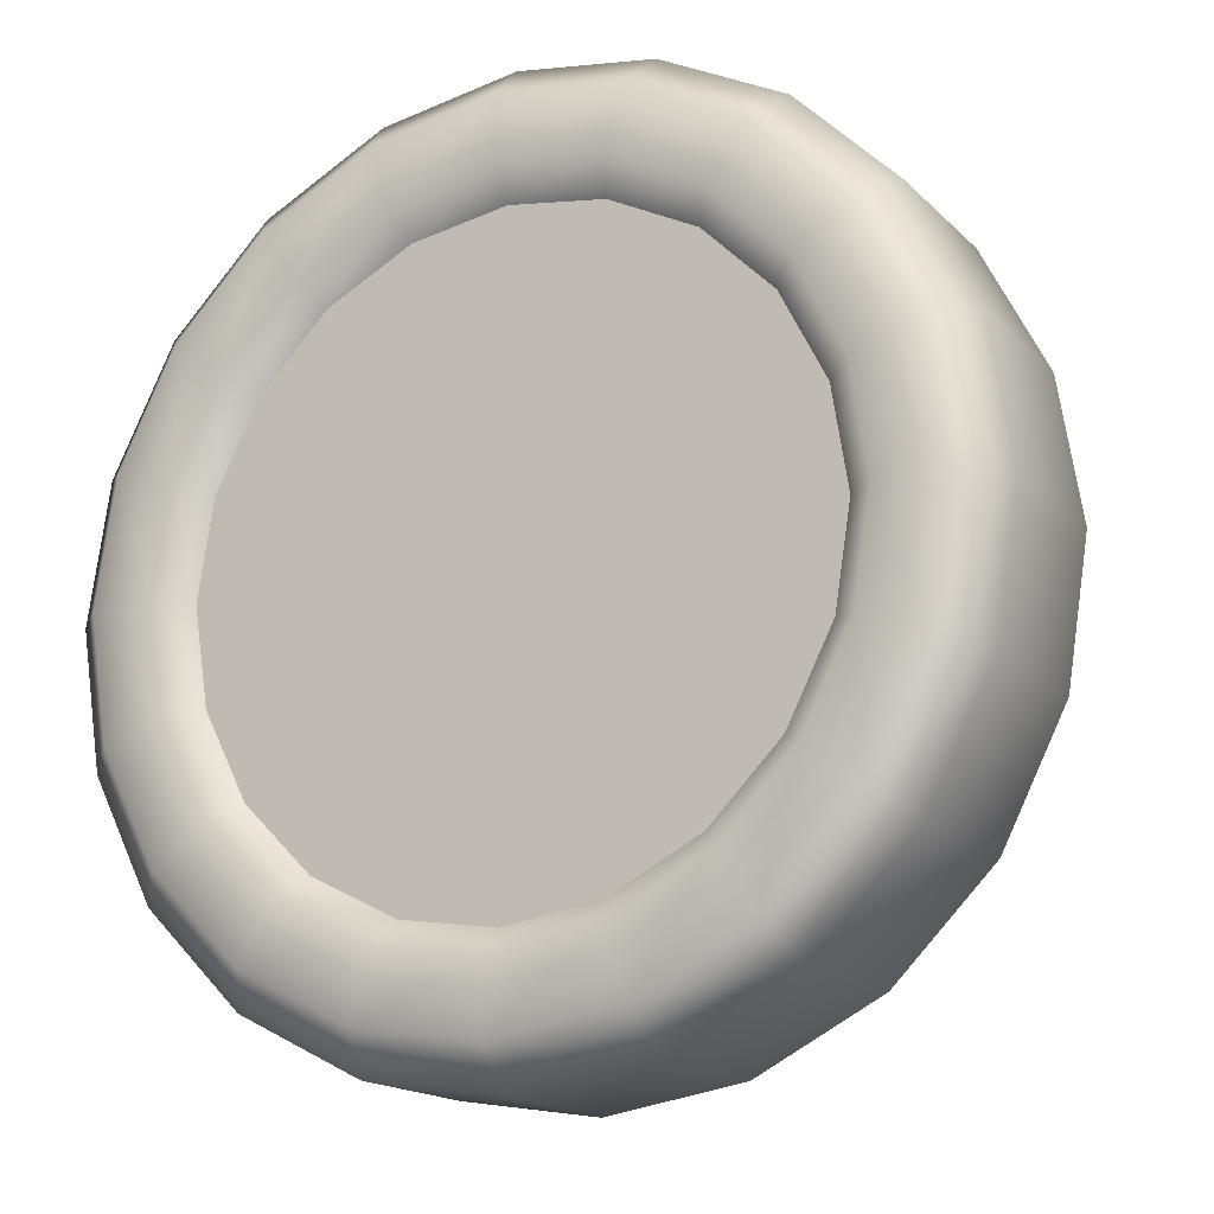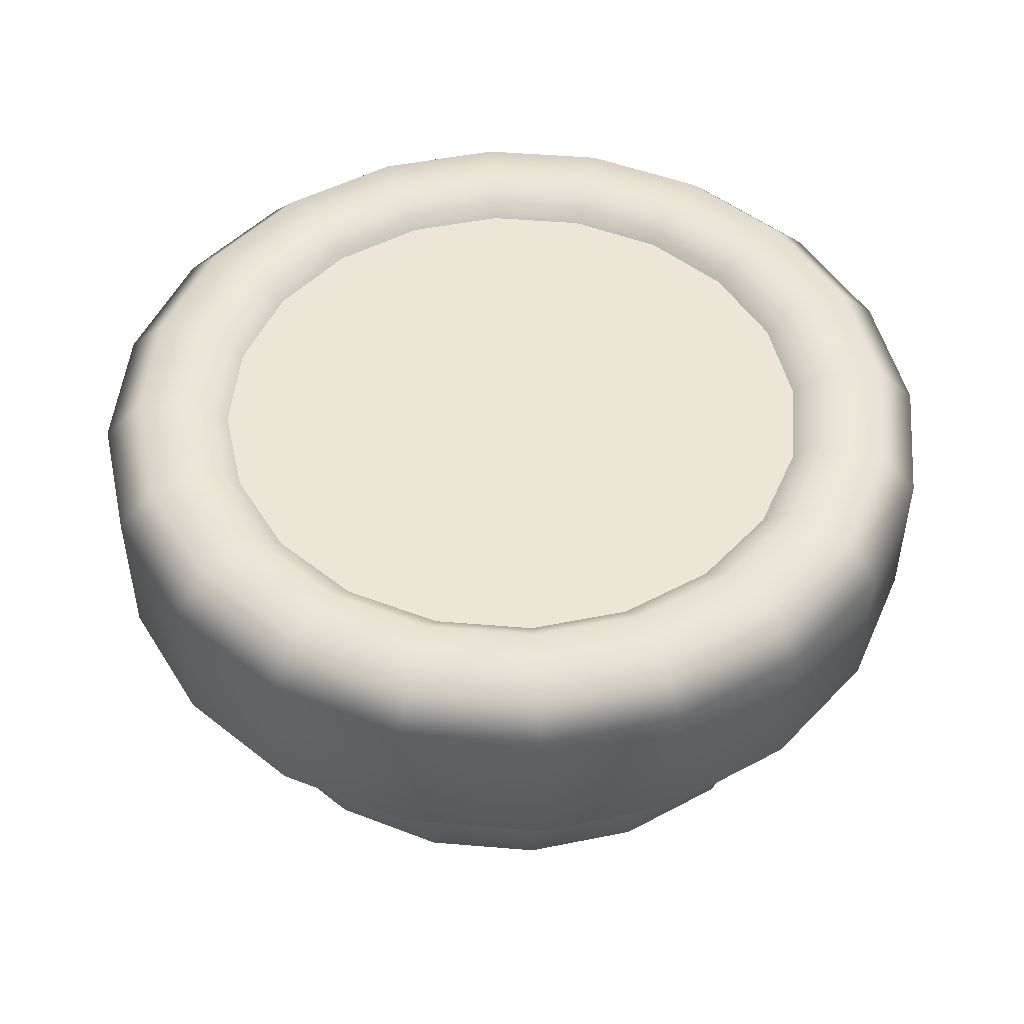
<metadata>
{"format":"obj","ext":"obj","renderer":"f3d","projection":"perspective","resolution":1024,"background":"white","views":[{"elev":-16.6,"azim":-151.3,"up":"+Z"},{"elev":48.7,"azim":-57.7,"up":"+Y"}]}
</metadata>
<code>
g vr_terminal_button
v 0.1546 -0.1931 -0.2128
v -2.921e-09 -0.1931 0
v 0.2128 -0.1931 -0.1546
v -0.1546 -0.1931 -0.2128
v -2.921e-09 -0.1931 0
v -0.08128 -0.1931 -0.2502
v 0.263 -0.1931 0
v -2.921e-09 -0.1931 0
v 0.2502 -0.1931 0.08128
v 0.2502 -0.1931 -0.08128
v -2.921e-09 -0.1931 0
v 0.263 -0.1931 0
v 0.3092 -0.05868 -0.1005
v 0.3251 -0.05868 0
v 0.3652 -0.01908 0
v 0.3473 -0.01908 -0.1129
v 0.263 -0.05868 -0.1911
v 0.2954 -0.01908 -0.2147
v 0.1911 -0.05868 -0.263
v 0.2147 -0.01908 -0.2954
v 0.1005 -0.05868 -0.3092
v 0.1129 -0.01908 -0.3473
v -0 -0.05868 -0.3251
v -0 -0.01908 -0.3652
v -0.1005 -0.05868 -0.3092
v -0.1129 -0.01908 -0.3473
v -0.1911 -0.05868 -0.263
v -0.2147 -0.01908 -0.2954
v -0.263 -0.05868 -0.1911
v -0.2954 -0.01908 -0.2147
v -0.3092 -0.05868 -0.1005
v -0.3473 -0.01908 -0.1129
v -0.3251 -0.05868 0
v -0.3652 -0.01908 0
v -0.3652 -0.01908 0
v -0.3092 -0.05868 0.1005
v -0.3251 -0.05868 0
v -0.3473 -0.01908 0.1129
v -0.263 -0.05868 0.1911
v -0.2954 -0.01908 0.2147
v -0.1911 -0.05868 0.263
v -0.2147 -0.01908 0.2954
v -0.1005 -0.05868 0.3092
v -0.1129 -0.01908 0.3473
v -3.176e-08 -0.05868 0.3251
v -1.088e-08 -0.01908 0.3652
v 0.1005 -0.05868 0.3092
v 0.1129 -0.01908 0.3473
v 0.1911 -0.05868 0.263
v 0.2147 -0.01908 0.2954
v 0.263 -0.05868 0.1911
v 0.2954 -0.01908 0.2147
v 0.3092 -0.05868 0.1005
v 0.3473 -0.01908 0.1129
v 0.3251 -0.05868 0
v 0.3652 -0.01908 0
v 0.1129 -0.01908 -0.3473
v -0 0.1077 -0.3652
v -0 -0.01908 -0.3652
v 0.1129 0.1077 -0.3473
v 0.2147 -0.01908 -0.2954
v 0.1029 0.1394 -0.3168
v -0 0.1394 -0.3331
v -7.038e-09 0.1394 -0.2793
v 0.2147 0.1077 -0.2954
v 0.2954 -0.01908 -0.2147
v 0.1958 0.1394 -0.2695
v 0.0863 0.1394 -0.2656
v -1.002e-08 0.1188 -0.2565
v 0.07925 0.1188 -0.2439
v 0.1641 0.1394 -0.2259
v 0.1507 0.1188 -0.2075
v 0.2954 0.1077 -0.2147
v 0.3473 -0.01908 -0.1129
v 0.2695 0.1394 -0.1958
v 0.2259 0.1394 -0.1641
v 0.2075 0.1188 -0.1507
v 0.3473 0.1077 -0.1129
v 0.3652 -0.01908 0
v 0.3168 0.1394 -0.1029
v 0.2656 0.1394 -0.0863
v 0.2439 0.1188 -0.07925
v 0.3652 0.1077 0
v 0.3473 -0.01908 0.1129
v 0.3331 0.1394 0
v 0.2793 0.1394 0
v 0.2565 0.1188 0
v 0.3473 0.1077 0.1129
v 0.2954 -0.01908 0.2147
v 0.3168 0.1394 0.1029
v 0.2656 0.1394 0.0863
v 0.2439 0.1188 0.07925
v 0.2954 0.1077 0.2147
v 0.2147 -0.01908 0.2954
v 0.2695 0.1394 0.1958
v 0.2259 0.1394 0.1641
v 0.2075 0.1188 0.1507
v 0.2147 0.1077 0.2954
v 0.1129 -0.01908 0.3473
v 0.1958 0.1394 0.2695
v 0.1641 0.1394 0.2259
v 0.1507 0.1188 0.2075
v 0.1129 0.1077 0.3473
v -1.088e-08 -0.01908 0.3652
v 0.1029 0.1394 0.3168
v 0.0863 0.1394 0.2656
v 0.07925 0.1188 0.2439
v -1.088e-08 0.1077 0.3652
v -0.1129 -0.01908 0.3473
v -4.412e-08 0.1394 0.3331
v -4.402e-08 0.1394 0.2793
v -4.398e-08 0.1188 0.2565
v -0.1129 0.1077 0.3473
v -0.2147 -0.01908 0.2954
v -0.1029 0.1394 0.3168
v -0.0863 0.1394 0.2656
v -0.07925 0.1188 0.2439
v -0.2147 0.1077 0.2954
v -0.2954 -0.01908 0.2147
v -0.1958 0.1394 0.2695
v -0.1641 0.1394 0.2259
v -0.1507 0.1188 0.2075
v -0.2954 0.1077 0.2147
v -0.3473 -0.01908 0.1129
v -0.2695 0.1394 0.1958
v -0.2259 0.1394 0.1641
v -0.2075 0.1188 0.1507
v -0.3473 0.1077 0.1129
v -0.3652 -0.01908 0
v -0.3168 0.1394 0.1029
v -0.2656 0.1394 0.0863
v -0.2439 0.1188 0.07925
v -0.3652 0.1077 0
v -0.3473 -0.01908 -0.1129
v -0.3331 0.1394 0
v -0.2793 0.1394 0
v -0.2565 0.1188 0
v -0.3473 0.1077 -0.1129
v -0.2954 -0.01908 -0.2147
v -0.3168 0.1394 -0.1029
v -0.2656 0.1394 -0.0863
v -0.2439 0.1188 -0.07925
v -0.2954 0.1077 -0.2147
v -0.2147 -0.01908 -0.2954
v -0.2695 0.1394 -0.1958
v -0.2259 0.1394 -0.1641
v -0.2075 0.1188 -0.1507
v -0.2147 0.1077 -0.2954
v -0.1129 -0.01908 -0.3473
v -0.1958 0.1394 -0.2695
v -0.1641 0.1394 -0.2259
v -0.1507 0.1188 -0.2075
v -0.1129 0.1077 -0.3473
v -0 -0.01908 -0.3652
v -0 0.1077 -0.3652
v -0 0.1394 -0.3331
v -0.1029 0.1394 -0.3168
v -0.0863 0.1394 -0.2656
v -0.07925 0.1188 -0.2439
v -7.038e-09 0.1394 -0.2793
v -1.002e-08 0.1188 -0.2565
v -0.2565 -0.08788 0
v -0.2496 -0.1171 0
v -0.2374 -0.1171 -0.07712
v -0.2439 -0.08788 -0.07926
v -0.2496 -0.05868 0
v -0.2019 -0.1171 -0.1467
v -0.2374 -0.05868 -0.07712
v -0.2075 -0.08788 -0.1508
v -0.1467 -0.1171 -0.2019
v -0.2019 -0.05868 -0.1467
v -0.1508 -0.08788 -0.2075
v -0.07712 -0.1171 -0.2374
v -0.1467 -0.05868 -0.2019
v -0.07926 -0.08788 -0.2439
v -1.011e-08 -0.1171 -0.2496
v -0.07712 -0.05868 -0.2374
v -8.885e-09 -0.08788 -0.2565
v 0.07712 -0.1171 -0.2374
v -1.011e-08 -0.05868 -0.2496
v 0.07926 -0.08788 -0.2439
v 0.1467 -0.1171 -0.2019
v 0.07712 -0.05868 -0.2374
v 0.1508 -0.08788 -0.2075
v 0.2019 -0.1171 -0.1467
v 0.1467 -0.05868 -0.2019
v 0.2075 -0.08788 -0.1508
v 0.2374 -0.1171 -0.07712
v 0.2019 -0.05868 -0.1467
v 0.2439 -0.08788 -0.07926
v 0.2496 -0.1171 0
v 0.2374 -0.05868 -0.07712
v 0.2565 -0.08788 0
v 0.2496 -0.05868 0
v 0.2565 -0.08788 0
v 0.2496 -0.1171 0
v 0.2374 -0.1171 0.07712
v 0.2439 -0.08788 0.07926
v 0.2496 -0.05868 0
v 0.2019 -0.1171 0.1467
v 0.2374 -0.05868 0.07712
v 0.2075 -0.08788 0.1508
v 0.1467 -0.1171 0.2019
v 0.2019 -0.05868 0.1467
v 0.1508 -0.08788 0.2075
v 0.07712 -0.1171 0.2374
v 0.1467 -0.05868 0.2019
v 0.07926 -0.08788 0.2439
v -3.45e-08 -0.1171 0.2496
v 0.07712 -0.05868 0.2374
v -3.395e-08 -0.08788 0.2565
v -0.07712 -0.1171 0.2374
v -3.45e-08 -0.05868 0.2496
v -0.07926 -0.08788 0.2439
v -0.1467 -0.1171 0.2019
v -0.07712 -0.05868 0.2374
v -0.1508 -0.08788 0.2075
v -0.2019 -0.1171 0.1467
v -0.1467 -0.05868 0.2019
v -0.2075 -0.08788 0.1508
v -0.2374 -0.1171 0.07712
v -0.2019 -0.05868 0.1467
v -0.2439 -0.08788 0.07926
v -0.2496 -0.1171 0
v -0.2374 -0.05868 0.07712
v -0.2565 -0.08788 0
v -0.2496 -0.05868 0
v -0.2496 -0.1171 0
v -0.2901 -0.1262 0
v -0.2759 -0.1262 -0.08964
v -0.2374 -0.1171 -0.07712
v -0.2347 -0.1262 -0.1705
v -0.2019 -0.1171 -0.1467
v -0.1705 -0.1262 -0.2347
v -0.1467 -0.1171 -0.2019
v -0.08964 -0.1262 -0.2759
v -0.07712 -0.1171 -0.2374
v -2.921e-09 -0.1262 -0.2901
v -1.011e-08 -0.1171 -0.2496
v 0.08964 -0.1262 -0.2759
v 0.07712 -0.1171 -0.2374
v 0.1705 -0.1262 -0.2347
v 0.1467 -0.1171 -0.2019
v 0.2347 -0.1262 -0.1705
v 0.2019 -0.1171 -0.1467
v 0.2759 -0.1262 -0.08964
v 0.2374 -0.1171 -0.07712
v 0.2901 -0.1262 0
v 0.2496 -0.1171 0
v -0.2374 -0.1171 0.07712
v -0.2901 -0.1262 0
v -0.2496 -0.1171 0
v -0.2759 -0.1262 0.08964
v -0.2019 -0.1171 0.1467
v -0.2347 -0.1262 0.1705
v -0.1467 -0.1171 0.2019
v -0.1705 -0.1262 0.2347
v -0.07712 -0.1171 0.2374
v -0.08964 -0.1262 0.2759
v -3.45e-08 -0.1171 0.2496
v -3.126e-08 -0.1262 0.2901
v 0.07712 -0.1171 0.2374
v 0.08964 -0.1262 0.2759
v 0.1467 -0.1171 0.2019
v 0.1705 -0.1262 0.2347
v 0.2019 -0.1171 0.1467
v 0.2347 -0.1262 0.1705
v 0.2374 -0.1171 0.07712
v 0.2759 -0.1262 0.08964
v 0.2496 -0.1171 0
v 0.2901 -0.1262 0
v 0.2502 -0.1931 -0.08128
v 0.263 -0.1931 0
v 0.2901 -0.1663 0
v 0.2759 -0.1663 -0.08964
v 0.2759 -0.1262 -0.08964
v 0.2901 -0.1262 0
v 0.2347 -0.1262 -0.1705
v 0.2128 -0.1931 -0.1546
v -2.921e-09 -0.1931 0
v 0.2347 -0.1663 -0.1705
v 0.1705 -0.1262 -0.2347
v 0.1546 -0.1931 -0.2128
v 0.1705 -0.1663 -0.2347
v 0.08964 -0.1262 -0.2759
v 0.08128 -0.1931 -0.2502
v -2.921e-09 -0.1931 0
v 0.08964 -0.1663 -0.2759
v -2.921e-09 -0.1262 -0.2901
v -2.959e-09 -0.1931 -0.263
v -0.08128 -0.1931 -0.2502
v -2.921e-09 -0.1663 -0.2901
v -0.08964 -0.1262 -0.2759
v -0.08964 -0.1663 -0.2759
v -0.1705 -0.1262 -0.2347
v -0.1546 -0.1931 -0.2128
v -0.1705 -0.1663 -0.2347
v -0.2347 -0.1262 -0.1705
v -0.2128 -0.1931 -0.1546
v -2.921e-09 -0.1931 0
v -0.2347 -0.1663 -0.1705
v -0.2759 -0.1262 -0.08964
v -0.2502 -0.1931 -0.08128
v -0.263 -0.1931 0
v -0.2759 -0.1663 -0.08964
v -0.2901 -0.1262 0
v -0.2901 -0.1663 0
v -3.033e-08 -0.1931 0.263
v -2.921e-09 -0.1931 0
v -0.08128 -0.1931 0.2502
v 0.08128 -0.1931 0.2502
v 0.1546 -0.1931 0.2128
v -0.2759 -0.1262 0.08964
v -0.2901 -0.1663 0
v -0.2901 -0.1262 0
v -0.2759 -0.1663 0.08964
v -0.2347 -0.1262 0.1705
v -0.2502 -0.1931 0.08128
v -0.263 -0.1931 0
v -2.921e-09 -0.1931 0
v -0.2347 -0.1663 0.1705
v -0.1705 -0.1262 0.2347
v -0.2128 -0.1931 0.1546
v -0.1546 -0.1931 0.2128
v -0.08128 -0.1931 0.2502
v -0.1705 -0.1663 0.2347
v -0.08964 -0.1262 0.2759
v -0.08964 -0.1663 0.2759
v -3.033e-08 -0.1931 0.263
v -3.126e-08 -0.1262 0.2901
v -3.126e-08 -0.1663 0.2901
v 0.08128 -0.1931 0.2502
v 0.08964 -0.1262 0.2759
v 0.08964 -0.1663 0.2759
v 0.1705 -0.1262 0.2347
v 0.1546 -0.1931 0.2128
v 0.1705 -0.1663 0.2347
v 0.2347 -0.1262 0.1705
v 0.2128 -0.1931 0.1546
v -2.921e-09 -0.1931 0
v 0.2502 -0.1931 0.08128
v 0.2347 -0.1663 0.1705
v 0.2759 -0.1262 0.08964
v 0.2759 -0.1663 0.08964
v 0.263 -0.1931 0
v 0.2901 -0.1262 0
v 0.2901 -0.1663 0
v 0.2439 0.1188 -0.07925
v -1.002e-08 0.1188 0
v 0.2075 0.1188 -0.1507
v 0.2565 0.1188 0
v 0.1507 0.1188 -0.2075
v 0.2439 0.1188 0.07925
v 0.07925 0.1188 -0.2439
v 0.2075 0.1188 0.1507
v -1.002e-08 0.1188 -0.2565
v 0.1507 0.1188 0.2075
v -0.07925 0.1188 -0.2439
v 0.07925 0.1188 0.2439
v -0.1507 0.1188 -0.2075
v -4.398e-08 0.1188 0.2565
v -0.2075 0.1188 -0.1507
v -0.07925 0.1188 0.2439
v -0.2439 0.1188 -0.07925
v -0.1507 0.1188 0.2075
v -0.2565 0.1188 0
v -0.2075 0.1188 0.1507
v -0.2439 0.1188 0.07925
v 0.263 -0.05868 -0.1911
v 0.2019 -0.05868 -0.1467
v 0.2374 -0.05868 -0.07712
v 0.3092 -0.05868 -0.1005
v 0.1911 -0.05868 -0.263
v 0.2496 -0.05868 0
v 0.1467 -0.05868 -0.2019
v 0.3251 -0.05868 0
v 0.1005 -0.05868 -0.3092
v 0.2374 -0.05868 0.07712
v 0.07712 -0.05868 -0.2374
v 0.3092 -0.05868 0.1005
v -0 -0.05868 -0.3251
v 0.2019 -0.05868 0.1467
v -1.011e-08 -0.05868 -0.2496
v 0.263 -0.05868 0.1911
v -0.1005 -0.05868 -0.3092
v 0.1467 -0.05868 0.2019
v -0.07712 -0.05868 -0.2374
v 0.1911 -0.05868 0.263
v -0.1911 -0.05868 -0.263
v 0.07712 -0.05868 0.2374
v -0.1467 -0.05868 -0.2019
v 0.1005 -0.05868 0.3092
v -0.263 -0.05868 -0.1911
v -3.45e-08 -0.05868 0.2496
v -0.2019 -0.05868 -0.1467
v -3.176e-08 -0.05868 0.3251
v -0.3092 -0.05868 -0.1005
v -0.07712 -0.05868 0.2374
v -0.2374 -0.05868 -0.07712
v -0.1005 -0.05868 0.3092
v -0.3251 -0.05868 0
v -0.1467 -0.05868 0.2019
v -0.2496 -0.05868 0
v -0.1911 -0.05868 0.263
v -0.3092 -0.05868 0.1005
v -0.2019 -0.05868 0.1467
v -0.2374 -0.05868 0.07712
v -0.263 -0.05868 0.1911
g vr_terminal_button_0
f 3 2 1
f 6 5 4
f 9 8 7
f 12 11 10
f 15 14 13
f 16 15 13
f 13 17 16
f 17 18 16
f 17 19 18
f 19 20 18
f 19 21 20
f 21 22 20
f 21 23 22
f 23 24 22
f 23 25 24
f 25 26 24
f 25 27 26
f 27 28 26
f 27 29 28
f 29 30 28
f 29 31 30
f 31 32 30
f 31 33 32
f 33 34 32
f 37 36 35
f 36 38 35
f 36 39 38
f 39 40 38
f 39 41 40
f 41 42 40
f 41 43 42
f 43 44 42
f 43 45 44
f 45 46 44
f 45 47 46
f 47 48 46
f 47 49 48
f 49 50 48
f 49 51 50
f 51 52 50
f 51 53 52
f 53 54 52
f 53 55 54
f 55 56 54
f 59 58 57
f 58 60 57
f 57 60 61
f 60 58 62
f 58 63 62
f 63 64 62
f 60 65 61
f 61 65 66
f 60 62 67
f 65 60 67
f 64 68 62
f 62 68 67
f 64 69 68
f 69 70 68
f 68 70 71
f 68 71 67
f 70 72 71
f 65 73 66
f 66 73 74
f 65 67 75
f 67 71 75
f 73 65 75
f 71 72 76
f 71 76 75
f 72 77 76
f 73 78 74
f 74 78 79
f 73 75 80
f 75 76 80
f 78 73 80
f 76 77 81
f 76 81 80
f 77 82 81
f 78 83 79
f 79 83 84
f 80 85 78
f 80 81 85
f 85 83 78
f 81 82 86
f 81 86 85
f 82 87 86
f 83 88 84
f 84 88 89
f 83 85 90
f 85 86 90
f 88 83 90
f 86 87 91
f 86 91 90
f 87 92 91
f 88 93 89
f 89 93 94
f 88 90 95
f 90 91 95
f 93 88 95
f 91 92 96
f 91 96 95
f 92 97 96
f 93 98 94
f 94 98 99
f 93 95 100
f 95 96 100
f 98 93 100
f 96 97 101
f 96 101 100
f 97 102 101
f 98 103 99
f 99 103 104
f 98 100 105
f 100 101 105
f 103 98 105
f 101 102 106
f 101 106 105
f 102 107 106
f 103 108 104
f 104 108 109
f 103 105 110
f 105 106 110
f 108 103 110
f 106 107 111
f 106 111 110
f 107 112 111
f 108 113 109
f 109 113 114
f 108 110 115
f 110 111 115
f 113 108 115
f 111 112 116
f 111 116 115
f 112 117 116
f 113 118 114
f 114 118 119
f 113 115 120
f 115 116 120
f 118 113 120
f 116 117 121
f 116 121 120
f 117 122 121
f 118 123 119
f 119 123 124
f 118 120 125
f 120 121 125
f 123 118 125
f 121 122 126
f 121 126 125
f 122 127 126
f 123 128 124
f 124 128 129
f 123 125 130
f 125 126 130
f 128 123 130
f 126 127 131
f 126 131 130
f 127 132 131
f 128 133 129
f 129 133 134
f 128 130 135
f 130 131 135
f 133 128 135
f 131 132 136
f 131 136 135
f 132 137 136
f 133 138 134
f 134 138 139
f 133 135 140
f 135 136 140
f 138 133 140
f 136 137 141
f 136 141 140
f 137 142 141
f 138 143 139
f 139 143 144
f 138 140 145
f 140 141 145
f 143 138 145
f 141 142 146
f 141 146 145
f 142 147 146
f 143 148 144
f 144 148 149
f 143 145 150
f 145 146 150
f 148 143 150
f 146 147 151
f 146 151 150
f 147 152 151
f 148 153 149
f 149 153 154
f 153 155 154
f 155 153 156
f 148 150 157
f 153 148 157
f 150 151 157
f 153 157 156
f 151 152 158
f 151 158 157
f 157 158 156
f 152 159 158
f 158 160 156
f 158 159 160
f 159 161 160
f 164 163 162
f 165 164 162
f 165 162 166
f 167 164 165
f 168 165 166
f 169 167 165
f 169 165 168
f 170 167 169
f 171 169 168
f 172 170 169
f 172 169 171
f 173 170 172
f 174 172 171
f 175 173 172
f 175 172 174
f 176 173 175
f 177 175 174
f 178 176 175
f 178 175 177
f 179 176 178
f 180 178 177
f 181 179 178
f 181 178 180
f 182 179 181
f 183 181 180
f 184 182 181
f 184 181 183
f 185 182 184
f 186 184 183
f 187 185 184
f 187 184 186
f 188 185 187
f 189 187 186
f 190 188 187
f 190 187 189
f 191 188 190
f 192 190 189
f 193 191 190
f 193 190 192
f 194 193 192
f 197 196 195
f 198 197 195
f 198 195 199
f 200 197 198
f 201 198 199
f 202 200 198
f 202 198 201
f 203 200 202
f 204 202 201
f 205 203 202
f 205 202 204
f 206 203 205
f 207 205 204
f 208 206 205
f 208 205 207
f 209 206 208
f 210 208 207
f 211 209 208
f 211 208 210
f 212 209 211
f 213 211 210
f 214 212 211
f 214 211 213
f 215 212 214
f 216 214 213
f 217 215 214
f 217 214 216
f 218 215 217
f 219 217 216
f 220 218 217
f 220 217 219
f 221 218 220
f 222 220 219
f 223 221 220
f 223 220 222
f 224 221 223
f 225 223 222
f 226 224 223
f 226 223 225
f 227 226 225
f 230 229 228
f 231 230 228
f 232 230 231
f 233 232 231
f 234 232 233
f 235 234 233
f 236 234 235
f 237 236 235
f 238 236 237
f 239 238 237
f 240 238 239
f 241 240 239
f 242 240 241
f 243 242 241
f 244 242 243
f 245 244 243
f 246 244 245
f 247 246 245
f 248 246 247
f 249 248 247
f 252 251 250
f 251 253 250
f 250 253 254
f 253 255 254
f 254 255 256
f 255 257 256
f 256 257 258
f 257 259 258
f 258 259 260
f 259 261 260
f 260 261 262
f 261 263 262
f 262 263 264
f 263 265 264
f 264 265 266
f 265 267 266
f 266 267 268
f 267 269 268
f 268 269 270
f 269 271 270
f 274 273 272
f 275 274 272
f 274 275 276
f 277 274 276
f 276 275 278
f 272 279 275
f 272 280 279
f 275 281 278
f 279 281 275
f 278 281 282
f 279 283 281
f 281 284 282
f 283 284 281
f 282 284 285
f 283 286 284
f 283 287 286
f 284 288 285
f 286 288 284
f 285 288 289
f 286 287 290
f 286 290 288
f 290 287 291
f 288 292 289
f 290 292 288
f 290 291 292
f 289 292 293
f 291 294 292
f 292 294 293
f 293 294 295
f 291 296 294
f 294 297 295
f 296 297 294
f 295 297 298
f 296 299 297
f 296 300 299
f 297 301 298
f 299 301 297
f 298 301 302
f 299 300 303
f 299 303 301
f 303 300 304
f 301 305 302
f 303 305 301
f 303 304 305
f 302 305 306
f 304 307 305
f 305 307 306
f 310 309 308
f 308 309 311
f 311 309 312
f 315 314 313
f 314 316 313
f 313 316 317
f 318 316 314
f 319 318 314
f 319 320 318
f 316 321 317
f 317 321 322
f 318 323 316
f 318 320 323
f 323 321 316
f 323 320 324
f 323 324 321
f 324 320 325
f 321 326 322
f 324 326 321
f 324 325 326
f 322 326 327
f 325 328 326
f 326 328 327
f 325 329 328
f 327 328 330
f 329 331 328
f 328 331 330
f 329 332 331
f 330 331 333
f 332 334 331
f 331 334 333
f 333 334 335
f 332 336 334
f 334 337 335
f 336 337 334
f 335 337 338
f 336 339 337
f 336 340 339
f 339 340 341
f 337 342 338
f 339 342 337
f 339 341 342
f 338 342 343
f 341 344 342
f 342 344 343
f 341 345 344
f 343 344 346
f 345 347 344
f 344 347 346
f 350 349 348
f 348 349 351
f 352 349 350
f 351 349 353
f 354 349 352
f 353 349 355
f 356 349 354
f 355 349 357
f 358 349 356
f 357 349 359
f 360 349 358
f 359 349 361
f 362 349 360
f 361 349 363
f 364 349 362
f 363 349 365
f 366 349 364
f 365 349 367
f 368 349 366
f 367 349 368
f 371 370 369
f 372 371 369
f 369 370 373
f 374 371 372
f 370 375 373
f 376 374 372
f 373 375 377
f 378 374 376
f 375 379 377
f 380 378 376
f 377 379 381
f 382 378 380
f 379 383 381
f 384 382 380
f 381 383 385
f 386 382 384
f 383 387 385
f 388 386 384
f 385 387 389
f 390 386 388
f 387 391 389
f 392 390 388
f 389 391 393
f 394 390 392
f 391 395 393
f 396 394 392
f 393 395 397
f 398 394 396
f 395 399 397
f 400 398 396
f 397 399 401
f 402 398 400
f 399 403 401
f 404 402 400
f 401 403 405
f 406 402 404
f 403 407 405
f 408 406 404
f 405 407 408
f 407 406 408

</code>
